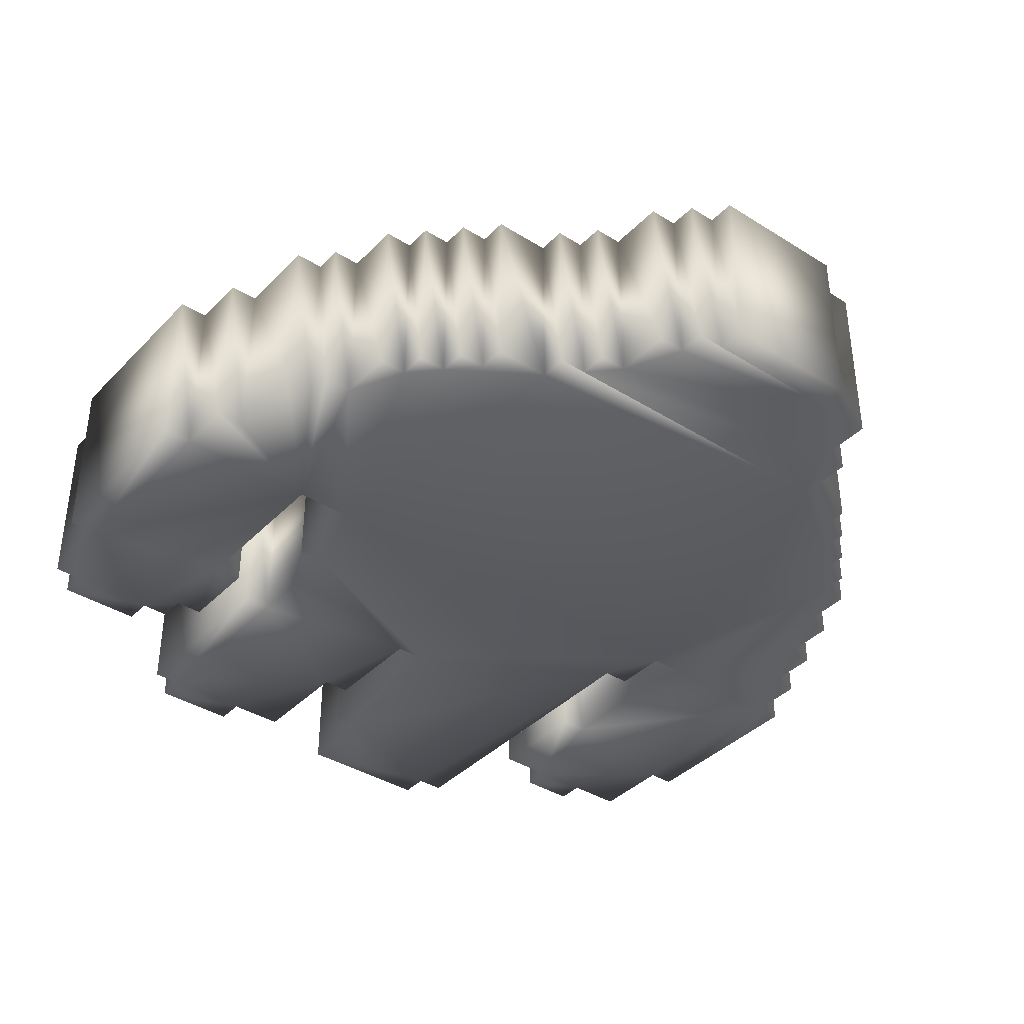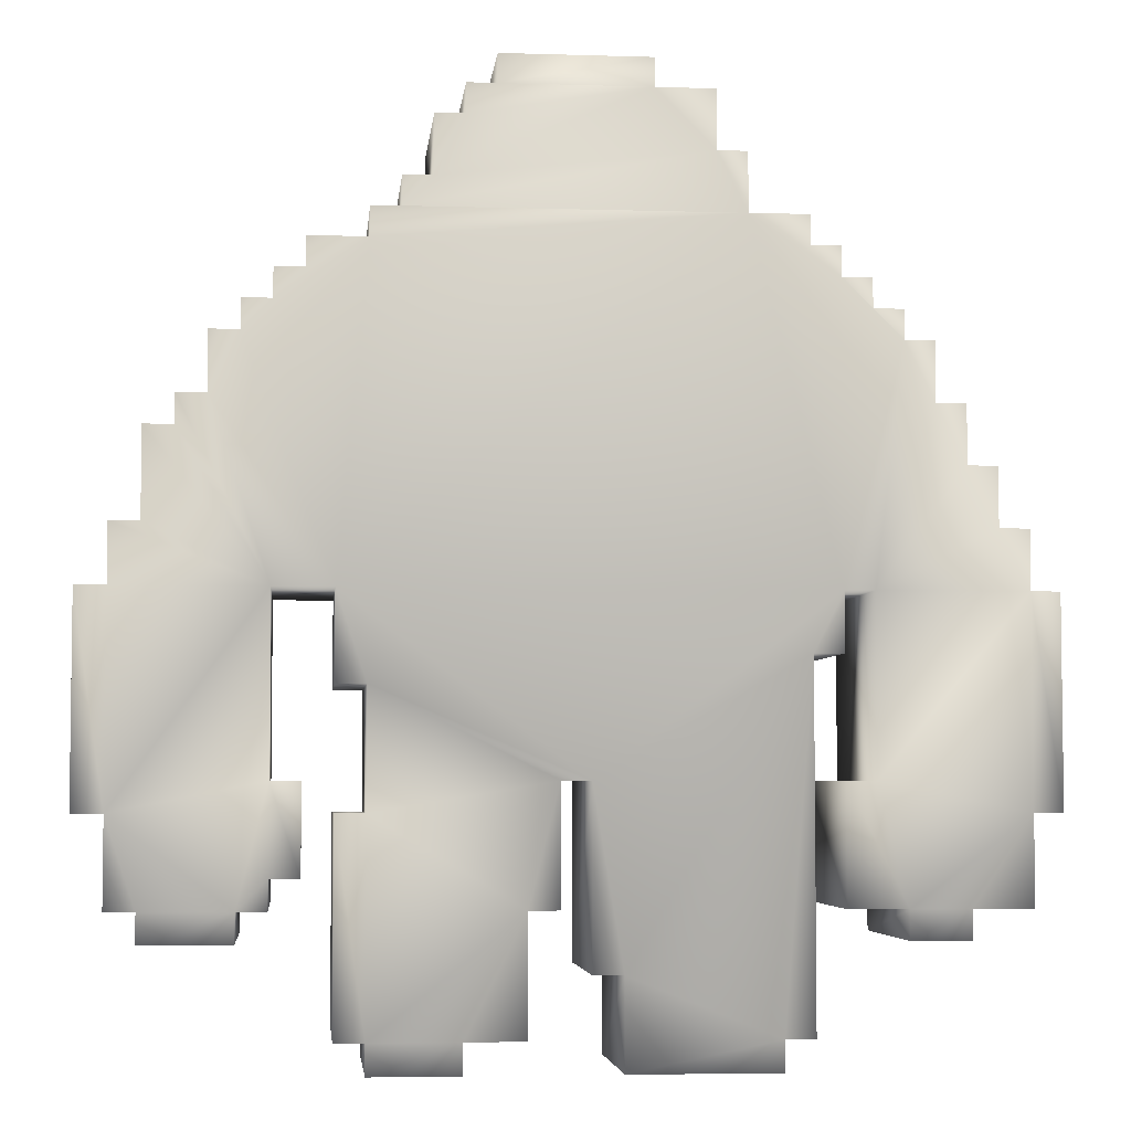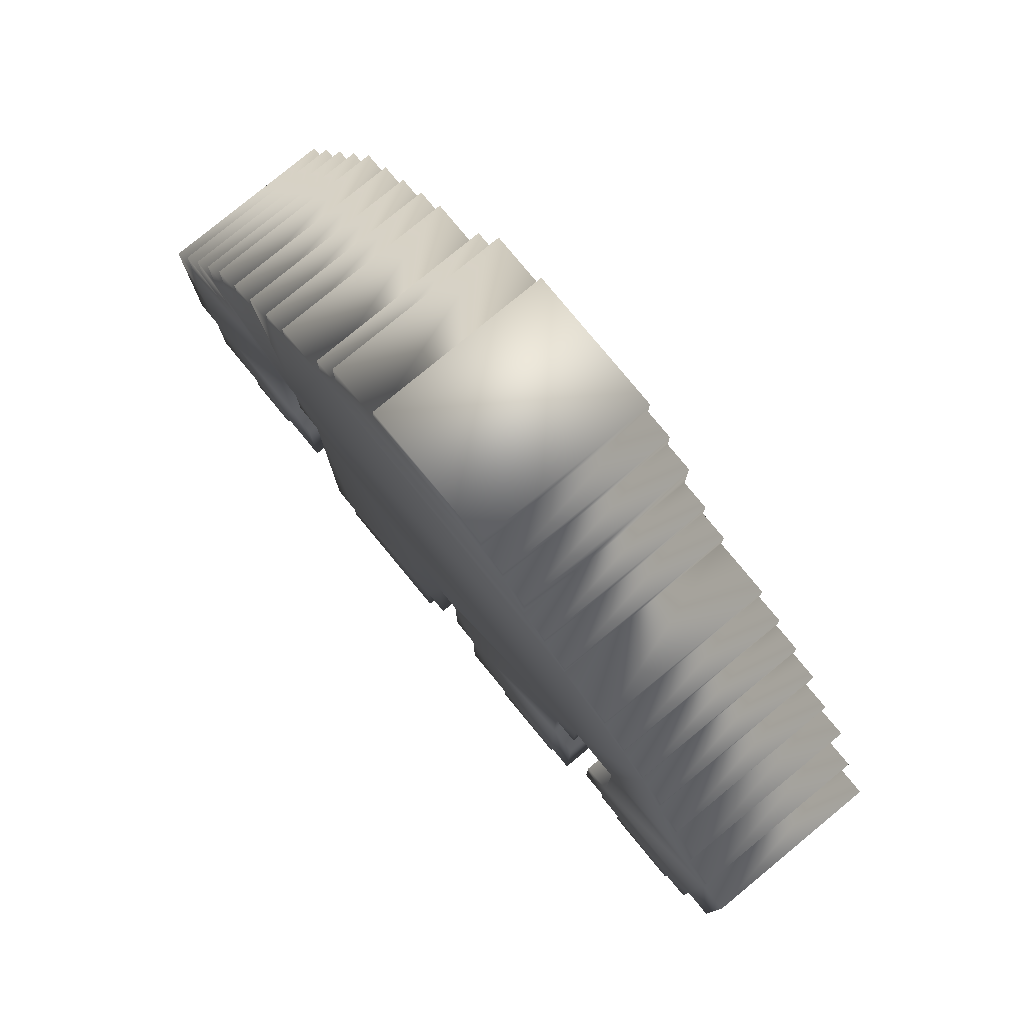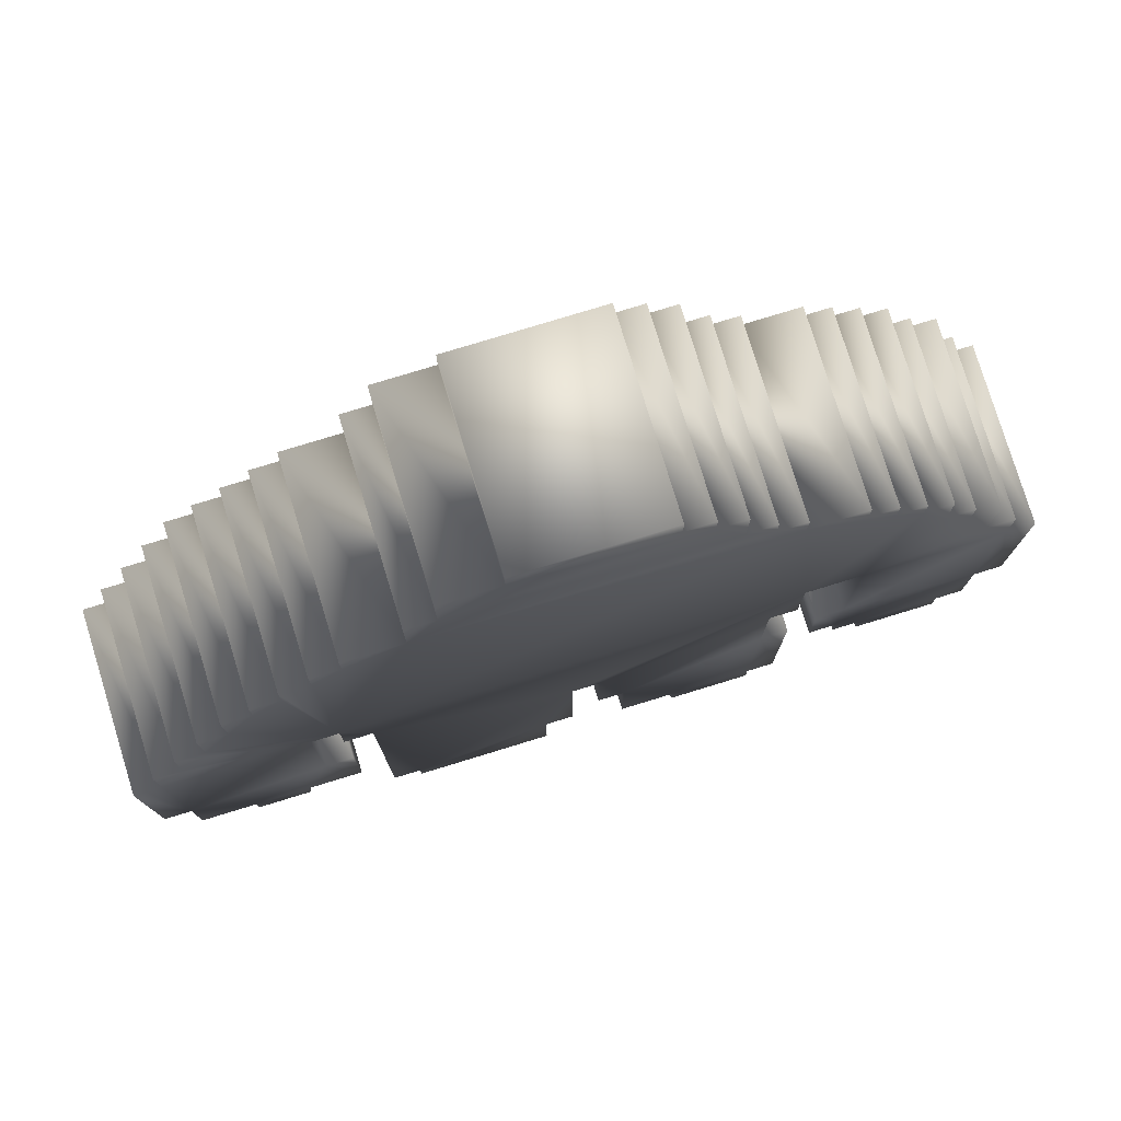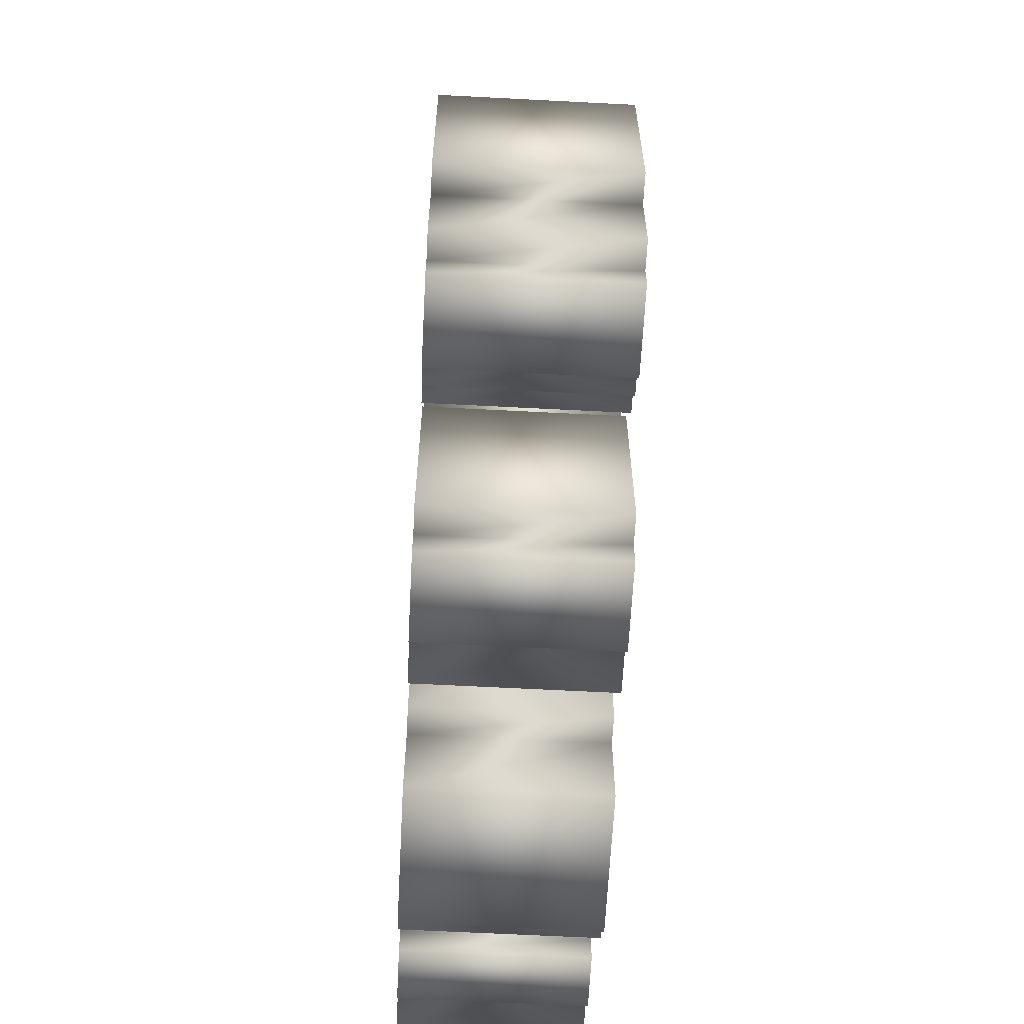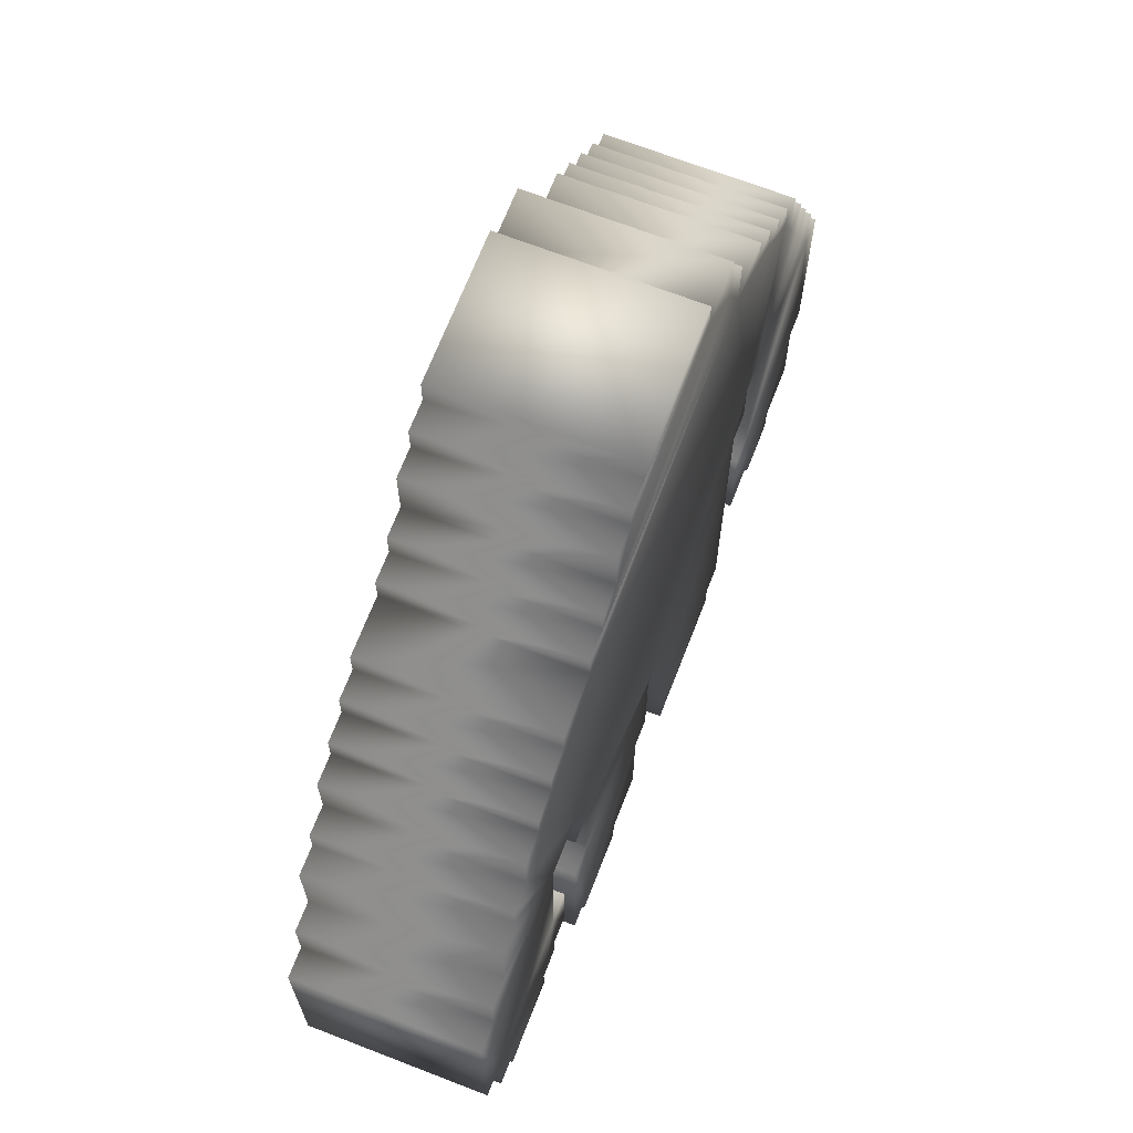
<metadata>
{"format":"obj","ext":"obj","renderer":"f3d","projection":"perspective","resolution":1024,"background":"white","views":[{"elev":-38.5,"azim":141.6,"up":"+Z"},{"elev":-4.7,"azim":174.4,"up":"+Y"},{"elev":79.1,"azim":50.5,"up":"+Y"},{"elev":78.2,"azim":-17.0,"up":"+Y"},{"elev":-63.8,"azim":87.0,"up":"+Y"},{"elev":68.3,"azim":111.2,"up":"+Y"}]}
</metadata>
<code>
o /home/joe/Desktop/gorilla-1.ai
v -0.2439 3.759 0.2791
v -0.2439 3.645 0.2791
v -0.4798 3.645 0.2791
v -0.4798 3.409 0.2791
v -0.5977 3.409 0.2791
v -0.5977 3.173 0.2791
v -0.8335 3.173 0.2791
v -0.8335 3.055 0.2791
v -0.9514 3.055 0.2791
v -0.9514 2.938 0.2791
v -1.069 2.938 0.2791
v -1.069 2.82 0.2791
v -1.187 2.82 0.2791
v -1.187 2.702 0.2791
v -1.305 2.702 0.2791
v -1.305 2.466 0.2791
v -1.423 2.466 0.2791
v -1.423 2.23 0.2791
v -1.541 2.23 0.2791
v -1.541 1.994 0.2791
v -1.659 1.994 0.2791
v -1.659 1.758 0.2791
v -1.773 1.758 0.2791
v -1.773 0.9331 0.2791
v -1.659 0.9331 0.2791
v -1.659 0.5794 0.2791
v -1.423 0.5794 0.2791
v -1.423 0.4615 0.2791
v -1.187 0.4615 0.2791
v -1.187 0.5794 0.2791
v -0.9514 0.5794 0.2791
v -0.9514 1.051 0.2791
v -1.069 1.051 0.2791
v -1.069 1.758 0.2791
v -0.9514 1.758 0.2791
v -0.9514 1.523 0.2791
v -0.8335 1.523 0.2791
v -0.8335 0.1077 0.2791
v -0.7156 0.1077 0.2791
v -0.7156 -0.01384 0.2791
v -0.126 -0.01384 0.2791
v -0.126 0.3436 0.2791
v -0.00813 0.3436 0.2791
v -0.00813 1.051 0.2791
v 0.1098 1.051 0.2791
v 0.1098 0.5794 0.2791
v 0.2277 0.5794 0.2791
v 0.2277 0.1077 0.2791
v 0.4635 0.1077 0.2791
v 0.4635 -0.01384 0.2791
v 0.8172 -0.01384 0.2791
v 0.8172 0.1077 0.2791
v 0.9351 0.1077 0.2791
v 0.9351 0.9331 0.2791
v 0.8172 0.9331 0.2791
v 0.8172 1.405 0.2791
v 0.9351 1.405 0.2791
v 0.9351 1.758 0.2791
v 1.171 1.758 0.2791
v 1.171 1.051 0.2791
v 1.053 1.051 0.2791
v 1.053 0.6973 0.2791
v 1.171 0.6973 0.2791
v 1.171 0.5794 0.2791
v 1.289 0.5794 0.2791
v 1.289 0.4615 0.2791
v 1.643 0.4615 0.2791
v 1.643 0.5794 0.2791
v 1.76 0.5794 0.2791
v 1.76 0.9331 0.2791
v 1.882 0.9331 0.2791
v 1.882 1.758 0.2791
v 1.76 1.758 0.2791
v 1.76 1.994 0.2791
v 1.643 1.994 0.2791
v 1.643 2.348 0.2791
v 1.525 2.348 0.2791
v 1.525 2.466 0.2791
v 1.407 2.466 0.2791
v 1.407 2.702 0.2791
v 1.289 2.702 0.2791
v 1.289 2.82 0.2791
v 1.171 2.82 0.2791
v 1.171 2.938 0.2791
v 1.053 2.938 0.2791
v 1.053 3.055 0.2791
v 0.8172 3.055 0.2791
v 0.8172 3.173 0.2791
v 0.6993 3.173 0.2791
v 0.6993 3.291 0.2791
v 0.5814 3.291 0.2791
v 0.5814 3.527 0.2791
v 0.4635 3.527 0.2791
v 0.4635 3.645 0.2791
v 0.3456 3.645 0.2791
v 0.3456 3.759 0.2791
v -0.2439 3.759 -0.4791
v -0.2439 3.645 -0.4791
v -0.4798 3.645 -0.4791
v -0.4798 3.409 -0.4791
v -0.5977 3.409 -0.4791
v -0.5977 3.173 -0.4791
v -0.8335 3.173 -0.4791
v -0.8335 3.055 -0.4791
v -0.9514 3.055 -0.4791
v -0.9514 2.938 -0.4791
v -1.069 2.938 -0.4791
v -1.069 2.82 -0.4791
v -1.187 2.82 -0.4791
v -1.187 2.702 -0.4791
v -1.305 2.702 -0.4791
v -1.305 2.466 -0.4791
v -1.423 2.466 -0.4791
v -1.423 2.23 -0.4791
v -1.541 2.23 -0.4791
v -1.541 1.994 -0.4791
v -1.659 1.994 -0.4791
v -1.659 1.758 -0.4791
v -1.773 1.758 -0.4791
v -1.773 0.9331 -0.4791
v -1.659 0.9331 -0.4791
v -1.659 0.5794 -0.4791
v -1.423 0.5794 -0.4791
v -1.423 0.4615 -0.4791
v -1.187 0.4615 -0.4791
v -1.187 0.5794 -0.4791
v -0.9514 0.5794 -0.4791
v -0.9514 1.051 -0.4791
v -1.069 1.051 -0.4791
v -1.069 1.758 -0.4791
v -0.9514 1.758 -0.4791
v -0.9514 1.523 -0.4791
v -0.8335 1.523 -0.4791
v -0.8335 0.1077 -0.4791
v -0.7156 0.1077 -0.4791
v -0.7156 -0.01384 -0.4791
v -0.126 -0.01384 -0.4791
v -0.126 0.3436 -0.4791
v -0.00813 0.3436 -0.4791
v -0.00813 1.051 -0.4791
v 0.1098 1.051 -0.4791
v 0.1098 0.5794 -0.4791
v 0.2277 0.5794 -0.4791
v 0.2277 0.1077 -0.4791
v 0.4635 0.1077 -0.4791
v 0.4635 -0.01384 -0.4791
v 0.8172 -0.01384 -0.4791
v 0.8172 0.1077 -0.4791
v 0.9351 0.1077 -0.4791
v 0.9351 0.9331 -0.4791
v 0.8172 0.9331 -0.4791
v 0.8172 1.405 -0.4791
v 0.9351 1.405 -0.4791
v 0.9351 1.758 -0.4791
v 1.171 1.758 -0.4791
v 1.171 1.051 -0.4791
v 1.053 1.051 -0.4791
v 1.053 0.6973 -0.4791
v 1.171 0.6973 -0.4791
v 1.171 0.5794 -0.4791
v 1.289 0.5794 -0.4791
v 1.289 0.4615 -0.4791
v 1.643 0.4615 -0.4791
v 1.643 0.5794 -0.4791
v 1.76 0.5794 -0.4791
v 1.76 0.9331 -0.4791
v 1.882 0.9331 -0.4791
v 1.882 1.758 -0.4791
v 1.76 1.758 -0.4791
v 1.76 1.994 -0.4791
v 1.643 1.994 -0.4791
v 1.643 2.348 -0.4791
v 1.525 2.348 -0.4791
v 1.525 2.466 -0.4791
v 1.407 2.466 -0.4791
v 1.407 2.702 -0.4791
v 1.289 2.702 -0.4791
v 1.289 2.82 -0.4791
v 1.171 2.82 -0.4791
v 1.171 2.938 -0.4791
v 1.053 2.938 -0.4791
v 1.053 3.055 -0.4791
v 0.8172 3.055 -0.4791
v 0.8172 3.173 -0.4791
v 0.6993 3.173 -0.4791
v 0.6993 3.291 -0.4791
v 0.5814 3.291 -0.4791
v 0.5814 3.527 -0.4791
v 0.4635 3.527 -0.4791
v 0.4635 3.645 -0.4791
v 0.3456 3.645 -0.4791
v 0.3456 3.759 -0.4791
g /home/joe/Desktop/gorilla-1.ai_/home/joe/Desktop/gorilla-1.ai_auv
f 1 97 98 2
f 2 95 96 1
f 2 98 99 3
f 3 4 2
f 3 99 100 4
f 4 91 93 2
f 4 100 101 5
f 5 6 4
f 5 101 102 6
f 6 89 91 4
f 6 102 103 7
f 7 8 6
f 7 103 104 8
f 8 10 35 6
f 8 104 105 9
f 9 10 8
f 9 105 106 10
f 10 106 107 11
f 11 12 35 10
f 11 107 108 12
f 12 108 109 13
f 13 14 12
f 13 109 110 14
f 14 16 35 12
f 14 110 111 15
f 15 16 14
f 15 111 112 16
f 16 112 113 17
f 17 18 16
f 17 113 114 18
f 18 34 35 16
f 18 114 115 19
f 19 20 34 18
f 19 115 116 20
f 20 116 117 21
f 21 22 34 20
f 21 117 118 22
f 22 118 119 23
f 23 24 25 22
f 23 119 120 24
f 24 120 121 25
f 25 33 34 22
f 25 121 122 26
f 26 27 25
f 26 122 123 27
f 27 30 33 25
f 27 123 124 28
f 28 29 30 27
f 28 124 125 29
f 29 125 126 30
f 30 126 127 31
f 31 32 33 30
f 31 127 128 32
f 32 128 129 33
f 33 129 130 34
f 34 130 131 35
f 35 58 87 6
f 35 131 132 36
f 36 37 35
f 36 132 133 37
f 37 44 58 35
f 37 133 134 38
f 38 39 37
f 38 134 135 39
f 39 42 44 37
f 39 135 136 40
f 40 41 42 39
f 40 136 137 41
f 41 137 138 42
f 42 138 139 43
f 43 44 42
f 43 139 140 44
f 44 140 141 45
f 45 56 58 44
f 45 141 142 46
f 46 47 45
f 46 142 143 47
f 47 55 56 45
f 47 143 144 48
f 48 49 47
f 48 144 145 49
f 49 52 55 47
f 49 145 146 50
f 50 51 52 49
f 50 146 147 51
f 51 147 148 52
f 52 148 149 53
f 53 54 55 52
f 53 149 150 54
f 54 150 151 55
f 55 151 152 56
f 56 152 153 57
f 57 58 56
f 57 153 154 58
f 58 154 155 59
f 59 79 81 58
f 59 155 156 60
f 60 70 73 59
f 60 156 157 61
f 61 62 63 60
f 61 157 158 62
f 62 158 159 63
f 63 65 70 60
f 63 159 160 64
f 64 65 63
f 64 160 161 65
f 65 161 162 66
f 66 67 68 65
f 66 162 163 67
f 67 163 164 68
f 68 70 65
f 68 164 165 69
f 69 70 68
f 69 165 166 70
f 70 166 167 71
f 71 72 73 70
f 71 167 168 72
f 72 168 169 73
f 73 74 75 59
f 73 169 170 74
f 74 170 171 75
f 75 76 77 59
f 75 171 172 76
f 76 172 173 77
f 77 78 79 59
f 77 173 174 78
f 78 174 175 79
f 79 175 176 80
f 80 81 79
f 80 176 177 81
f 81 83 87 58
f 81 177 178 82
f 82 83 81
f 82 178 179 83
f 83 179 180 84
f 84 85 83
f 84 180 181 85
f 85 87 83
f 85 181 182 86
f 86 87 85
f 86 182 183 87
f 87 88 89 6
f 87 183 184 88
f 88 184 185 89
f 89 185 186 90
f 90 91 89
f 90 186 187 91
f 91 187 188 92
f 92 93 91
f 92 188 189 93
f 93 94 95 2
f 93 189 190 94
f 94 190 191 95
f 95 191 192 96
f 96 192 97 1
f 97 192 191 98
f 98 100 99
f 98 189 187 100
f 98 191 190 189
f 100 102 101
f 100 187 185 102
f 102 104 103
f 102 131 106 104
f 102 183 154 131
f 102 185 184 183
f 104 106 105
f 106 108 107
f 106 131 110 108
f 108 110 109
f 110 112 111
f 110 131 130 112
f 112 130 114 113
f 114 130 116 115
f 116 130 118 117
f 118 121 120 119
f 118 130 129 121
f 121 123 122
f 121 129 126 123
f 123 126 125 124
f 126 129 128 127
f 131 133 132
f 131 154 140 133
f 133 135 134
f 133 140 138 135
f 135 138 137 136
f 138 140 139
f 140 154 152 141
f 141 143 142
f 141 152 151 143
f 143 145 144
f 143 151 148 145
f 145 148 147 146
f 148 151 150 149
f 152 154 153
f 154 177 175 155
f 154 183 179 177
f 155 169 166 156
f 155 171 170 169
f 155 173 172 171
f 155 175 174 173
f 156 159 158 157
f 156 166 161 159
f 159 161 160
f 161 164 163 162
f 161 166 164
f 164 166 165
f 166 169 168 167
f 175 177 176
f 177 179 178
f 179 181 180
f 179 183 181
f 181 183 182
f 185 187 186
f 187 189 188

</code>
